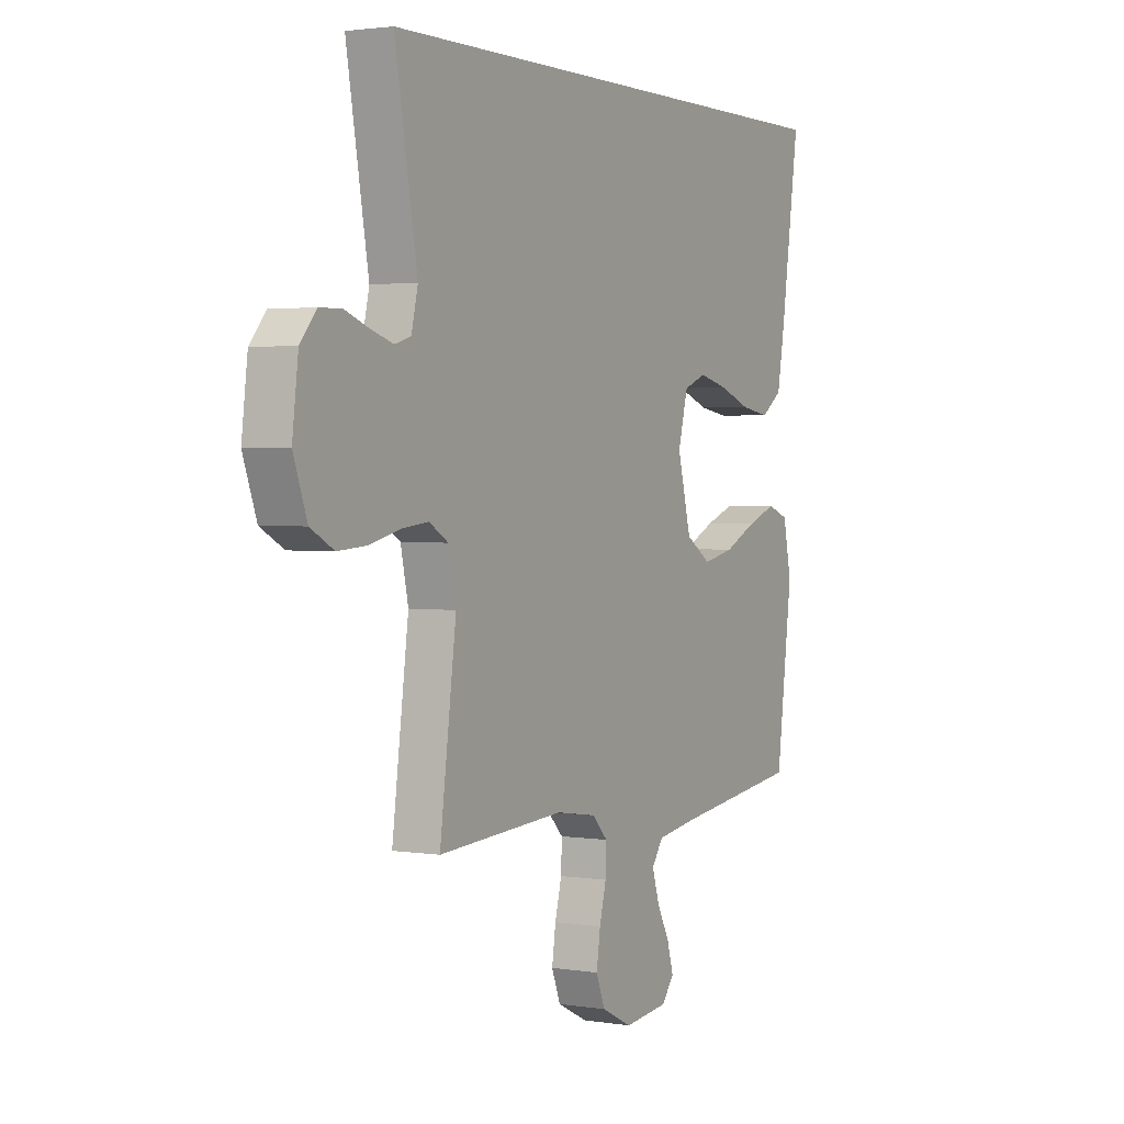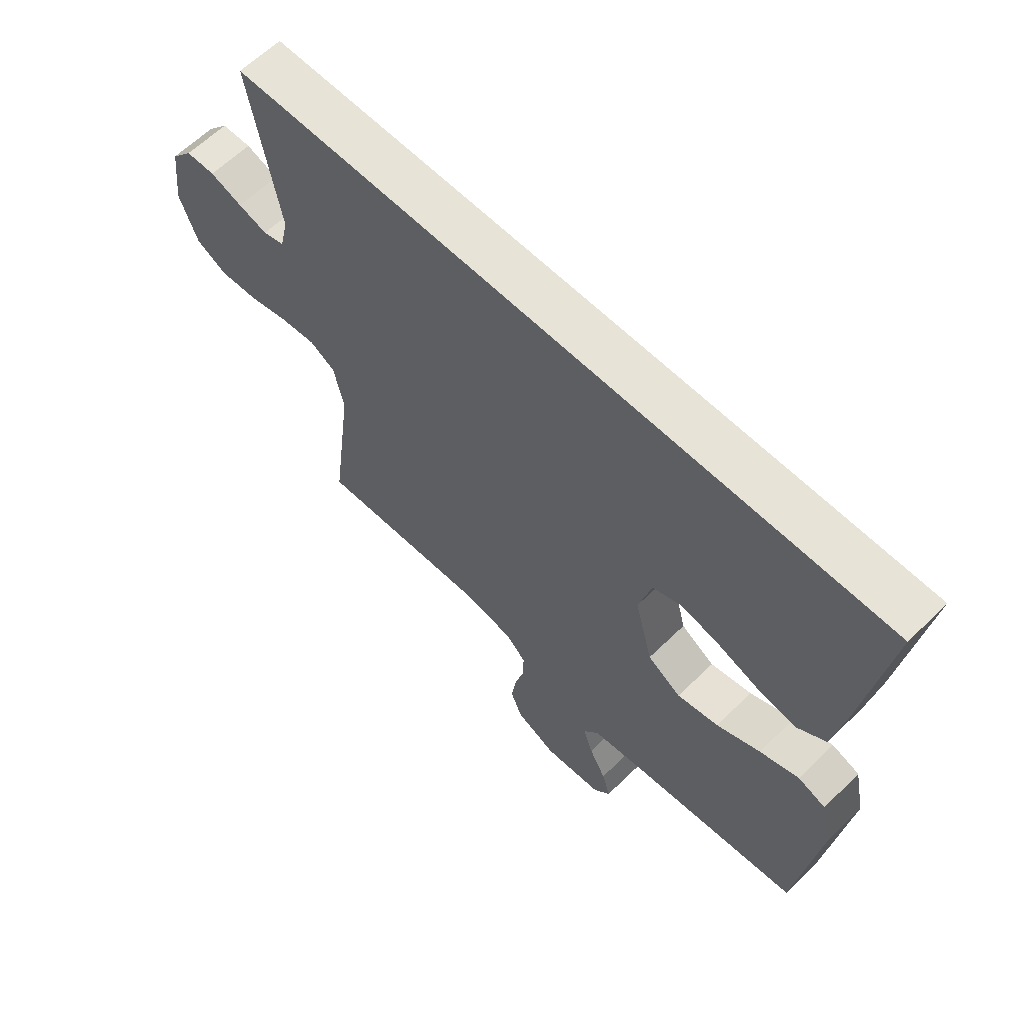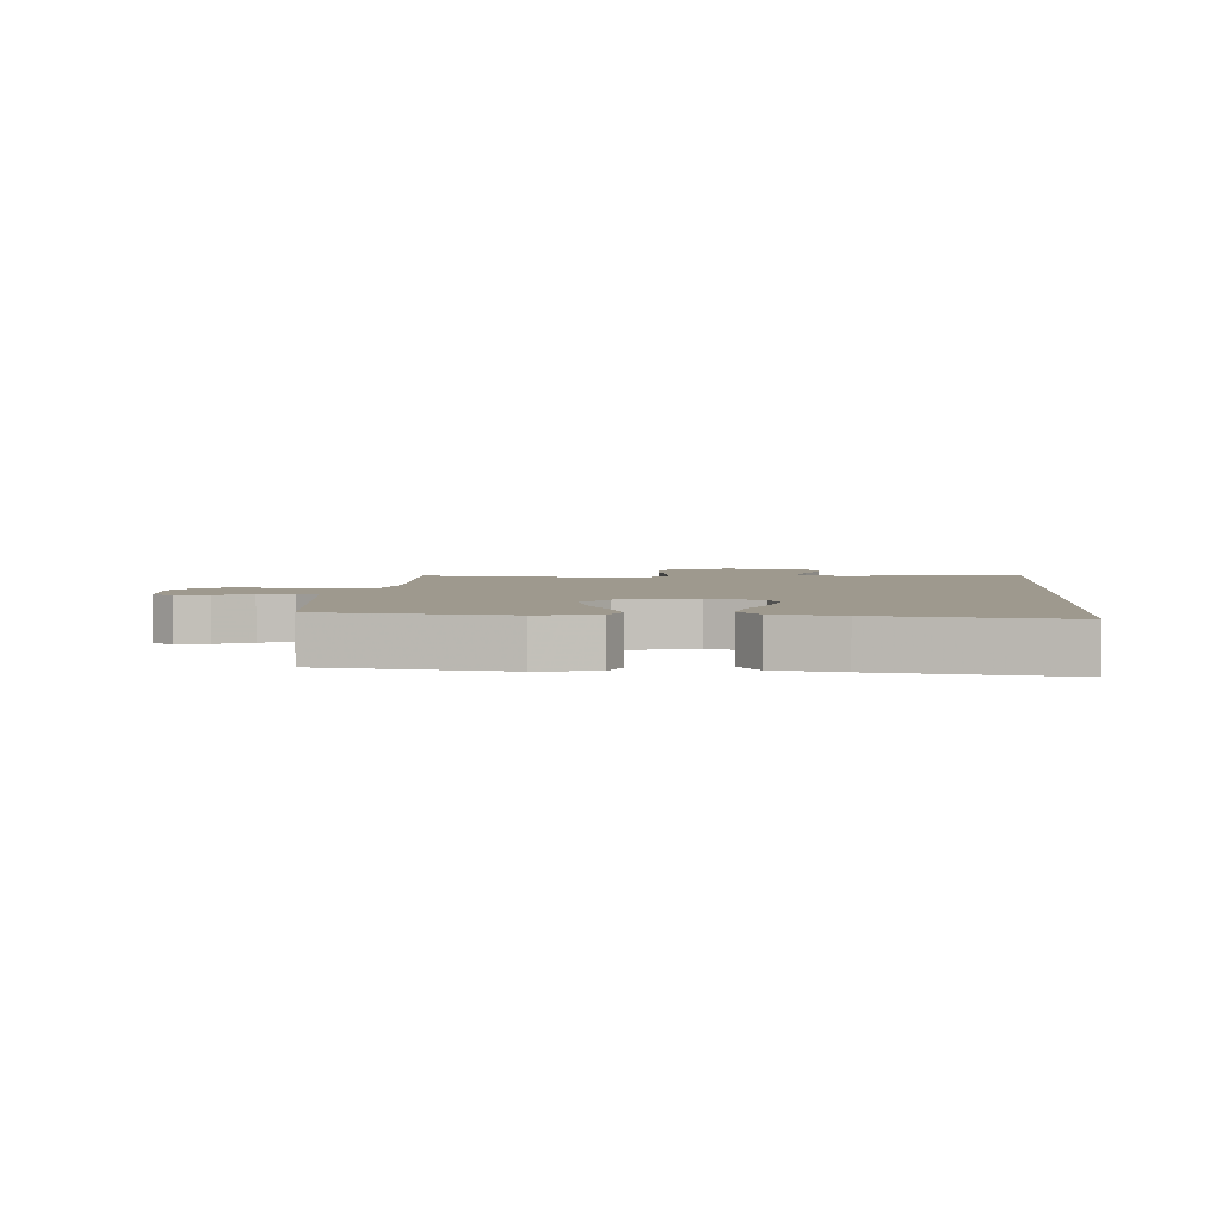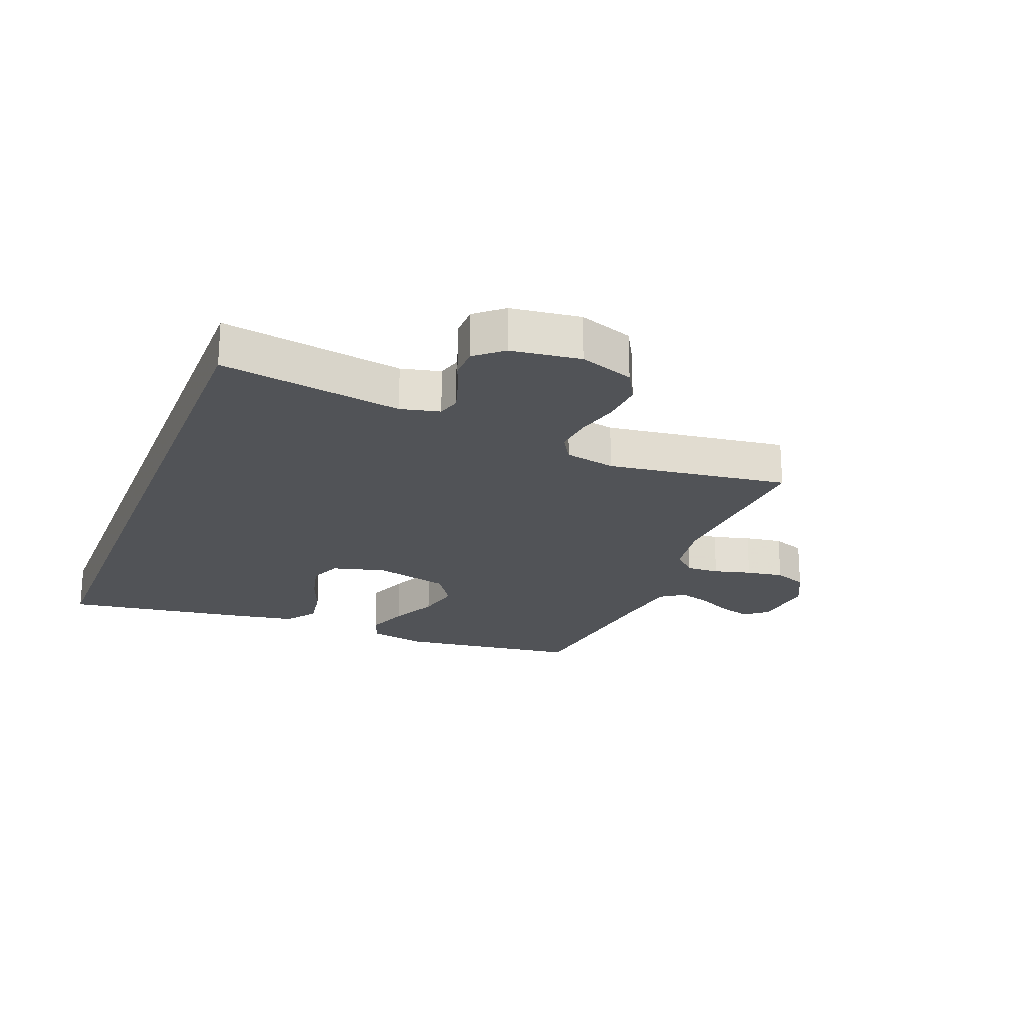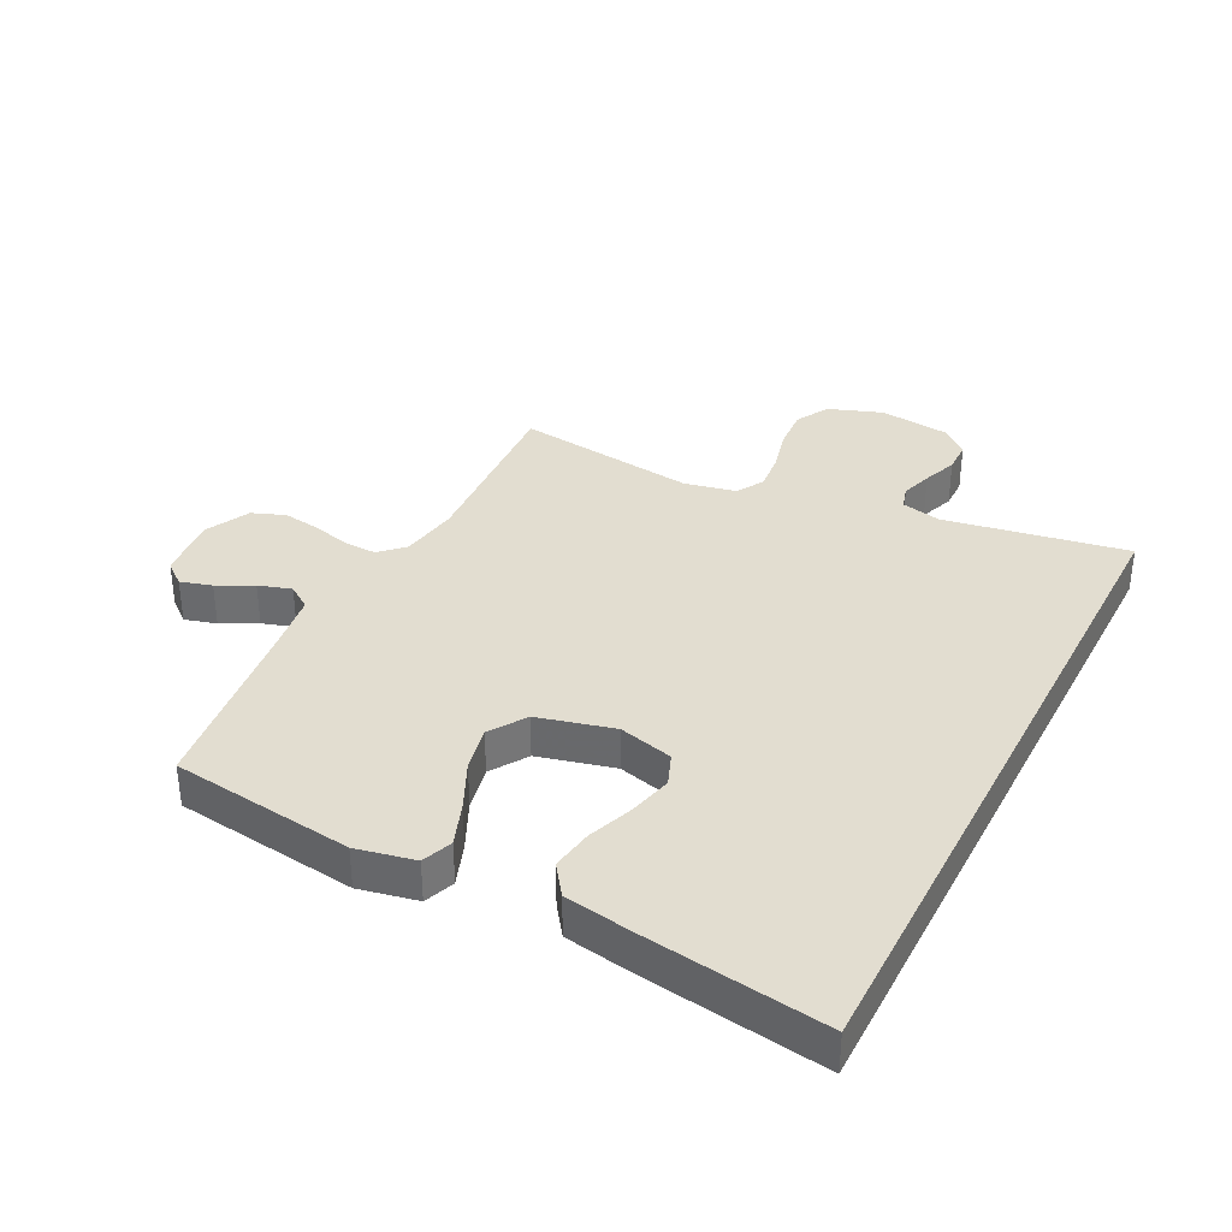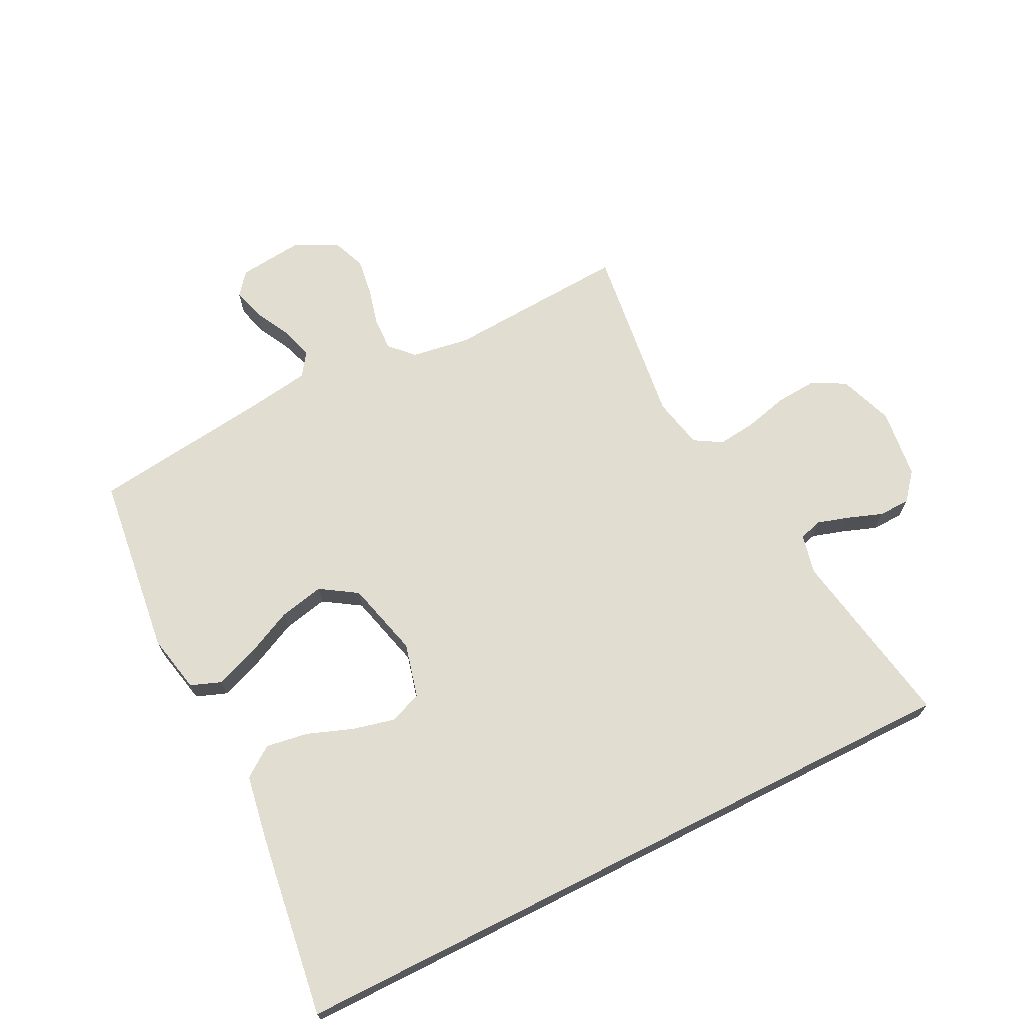
<metadata>
{"format":"obj","ext":"obj","renderer":"f3d","projection":"perspective","resolution":1024,"background":"white","views":[{"elev":2.2,"azim":119.2,"up":"+Z"},{"elev":62.3,"azim":-134.7,"up":"+Z"},{"elev":3.5,"azim":-85.2,"up":"+Y"},{"elev":-21.9,"azim":68.8,"up":"+Y"},{"elev":35.2,"azim":-62.9,"up":"+Y"},{"elev":68.9,"azim":-26.8,"up":"+Y"}]}
</metadata>
<code>
v 0.5 0.07 -0.5
v 0.2 0.07 -0.482
v 0.104 0.07 -0.497
v 0.067 0.07 -0.535
v 0.069 0.07 -0.59
v 0.085 0.07 -0.652
v 0.094 0.07 -0.714
v 0.073 0.07 -0.768
v 0 0.07 -0.804
v -0.105 0.07 -0.793
v -0.135 0.07 -0.756
v -0.12 0.07 -0.704
v -0.09 0.07 -0.646
v -0.073 0.07 -0.592
v -0.1 0.07 -0.553
v -0.2 0.07 -0.538
v -0.5 0.07 -0.5
v -0.538 0.07 -0.2
v -0.518 0.07 -0.104
v -0.468 0.07 -0.085
v -0.398 0.07 -0.111
v -0.32 0.07 -0.148
v -0.246 0.07 -0.164
v -0.186 0.07 -0.125
v -0.154 0.07 0
v -0.177 0.07 0.089
v -0.23 0.07 0.11
v -0.3 0.07 0.093
v -0.375 0.07 0.065
v -0.444 0.07 0.054
v -0.494 0.07 0.09
v -0.513 0.07 0.2
v -0.556 0.07 0.5
v 0.6 0.07 0.5
v 0.548 0.07 0.2
v 0.563 0.07 0.135
v 0.601 0.07 0.124
v 0.653 0.07 0.14
v 0.71 0.07 0.161
v 0.762 0.07 0.16
v 0.8 0.07 0.115
v 0.814 0.07 0
v 0.782 0.07 -0.089
v 0.727 0.07 -0.119
v 0.658 0.07 -0.114
v 0.587 0.07 -0.096
v 0.524 0.07 -0.089
v 0.479 0.07 -0.116
v 0.461 0.07 -0.2
v 0.5 0 -0.5
v 0.2 0 -0.482
v 0.104 0 -0.497
v 0.067 0 -0.535
v 0.069 0 -0.59
v 0.085 0 -0.652
v 0.094 0 -0.714
v 0.073 0 -0.768
v 0 0 -0.804
v -0.105 0 -0.793
v -0.135 0 -0.756
v -0.12 0 -0.704
v -0.09 0 -0.646
v -0.073 0 -0.592
v -0.1 0 -0.553
v -0.2 0 -0.538
v -0.5 0 -0.5
v -0.538 0 -0.2
v -0.518 0 -0.104
v -0.468 0 -0.085
v -0.398 0 -0.111
v -0.32 0 -0.148
v -0.246 0 -0.164
v -0.186 0 -0.125
v -0.154 0 0
v -0.177 0 0.089
v -0.23 0 0.11
v -0.3 0 0.093
v -0.375 0 0.065
v -0.444 0 0.054
v -0.494 0 0.09
v -0.513 0 0.2
v -0.556 0 0.5
v 0.6 0 0.5
v 0.548 0 0.2
v 0.563 0 0.135
v 0.601 0 0.124
v 0.653 0 0.14
v 0.71 0 0.161
v 0.762 0 0.16
v 0.8 0 0.115
v 0.814 0 0
v 0.782 0 -0.089
v 0.727 0 -0.119
v 0.658 0 -0.114
v 0.587 0 -0.096
v 0.524 0 -0.089
v 0.479 0 -0.116
v 0.461 0 -0.2
f 43 44 45 46
f 43 46 47
f 42 43 47
f 41 42 47
f 38 39 40 41
f 37 38 41 47
f 36 37 47 48
f 32 33 34 35
f 28 29 30 31
f 27 28 31 32
f 19 20 21 22
f 17 18 19 22
f 16 17 22 23
f 15 16 23 24
f 10 11 12 13
f 10 13 14
f 9 10 14
f 8 9 14
f 5 6 7 8
f 4 5 8 14
f 3 4 14 15
f 49 1 2
f 48 49 2 3
f 27 32 35 36
f 26 27 36 48
f 25 26 48 3
f 3 15 24 25
f 95 94 93 92
f 96 95 92
f 96 92 91
f 96 91 90
f 90 89 88 87
f 96 90 87 86
f 97 96 86 85
f 84 83 82 81
f 80 79 78 77
f 81 80 77 76
f 71 70 69 68
f 71 68 67 66
f 72 71 66 65
f 73 72 65 64
f 62 61 60 59
f 63 62 59
f 63 59 58
f 63 58 57
f 57 56 55 54
f 63 57 54 53
f 64 63 53 52
f 51 50 98
f 52 51 98 97
f 85 84 81 76
f 97 85 76 75
f 52 97 75 74
f 74 73 64 52
f 1 50 51 2
f 2 51 52 3
f 3 52 53 4
f 4 53 54 5
f 5 54 55 6
f 6 55 56 7
f 7 56 57 8
f 8 57 58 9
f 9 58 59 10
f 10 59 60 11
f 11 60 61 12
f 12 61 62 13
f 13 62 63 14
f 14 63 64 15
f 15 64 65 16
f 16 65 66 17
f 17 66 67 18
f 18 67 68 19
f 19 68 69 20
f 20 69 70 21
f 21 70 71 22
f 22 71 72 23
f 23 72 73 24
f 24 73 74 25
f 25 74 75 26
f 26 75 76 27
f 27 76 77 28
f 28 77 78 29
f 29 78 79 30
f 30 79 80 31
f 31 80 81 32
f 32 81 82 33
f 33 82 83 34
f 34 83 84 35
f 35 84 85 36
f 36 85 86 37
f 37 86 87 38
f 38 87 88 39
f 39 88 89 40
f 40 89 90 41
f 41 90 91 42
f 42 91 92 43
f 43 92 93 44
f 44 93 94 45
f 45 94 95 46
f 46 95 96 47
f 47 96 97 48
f 48 97 98 49
f 49 98 50 1

</code>
